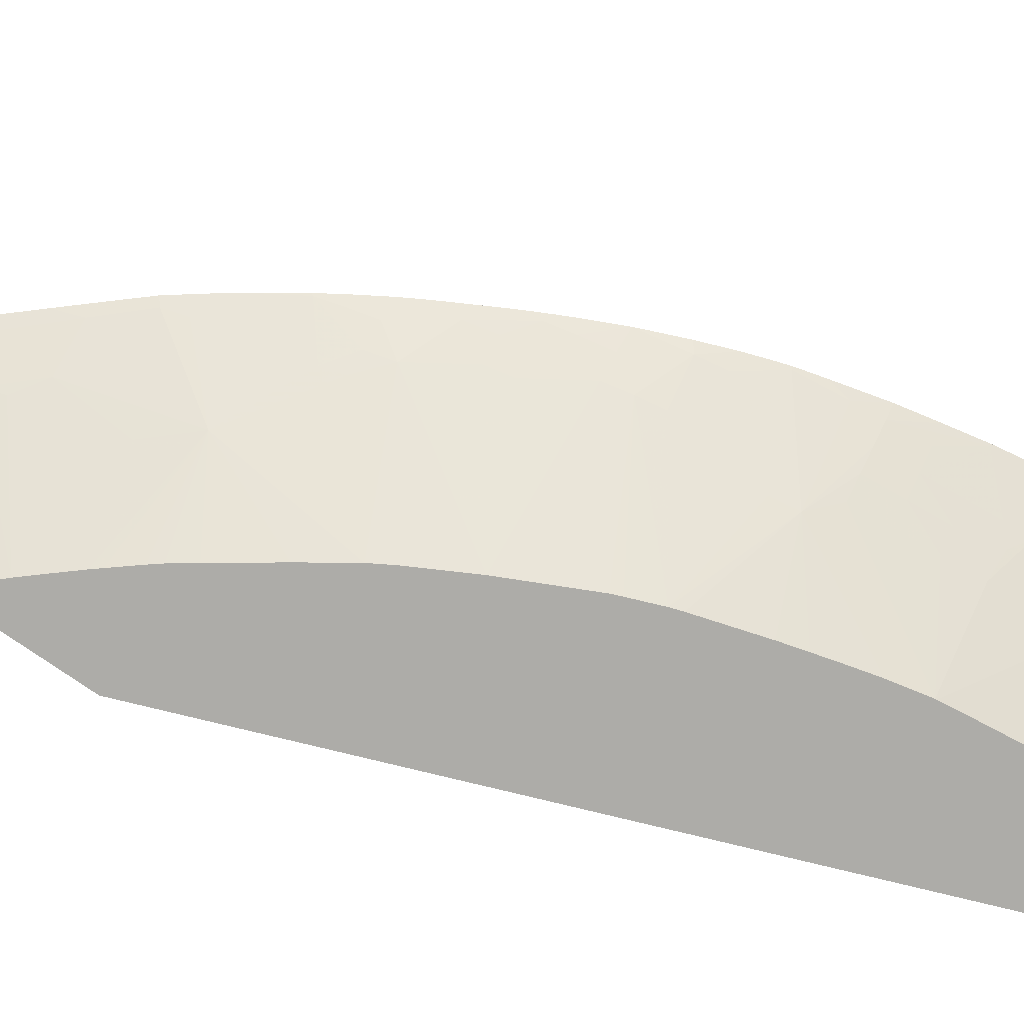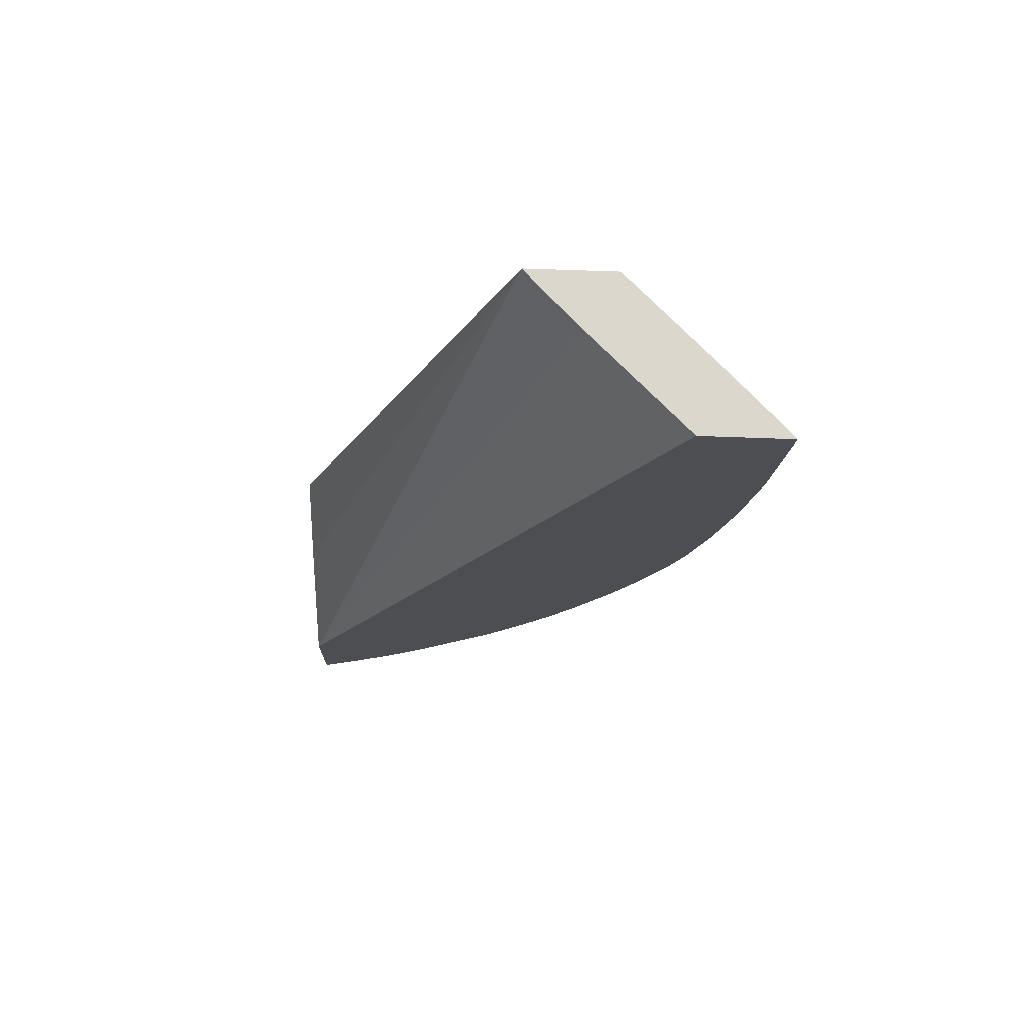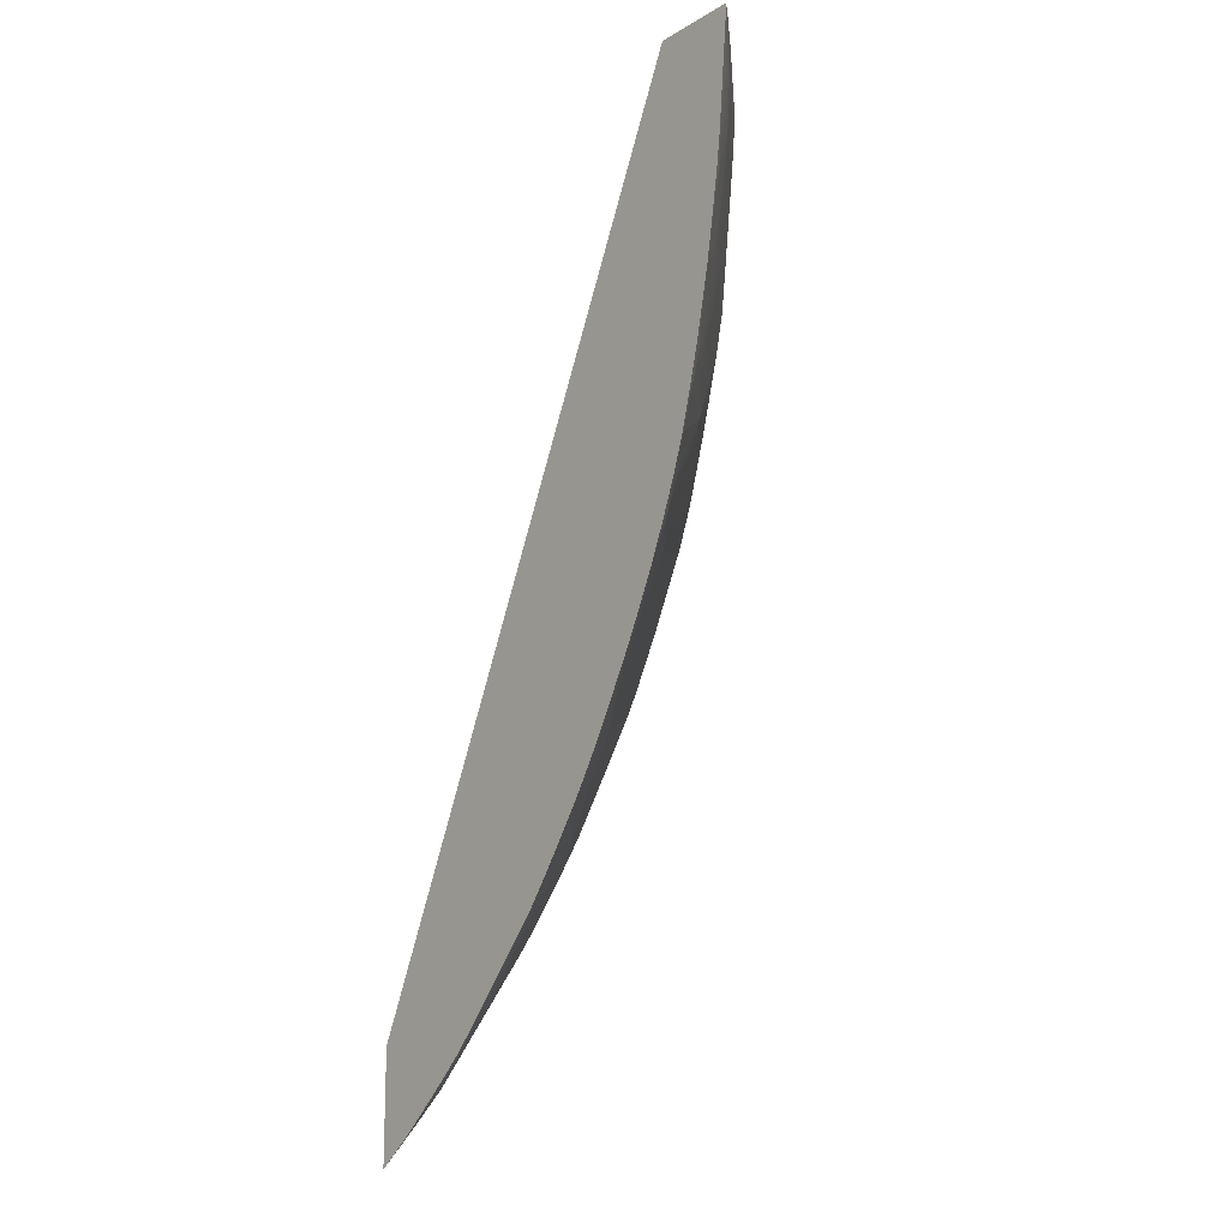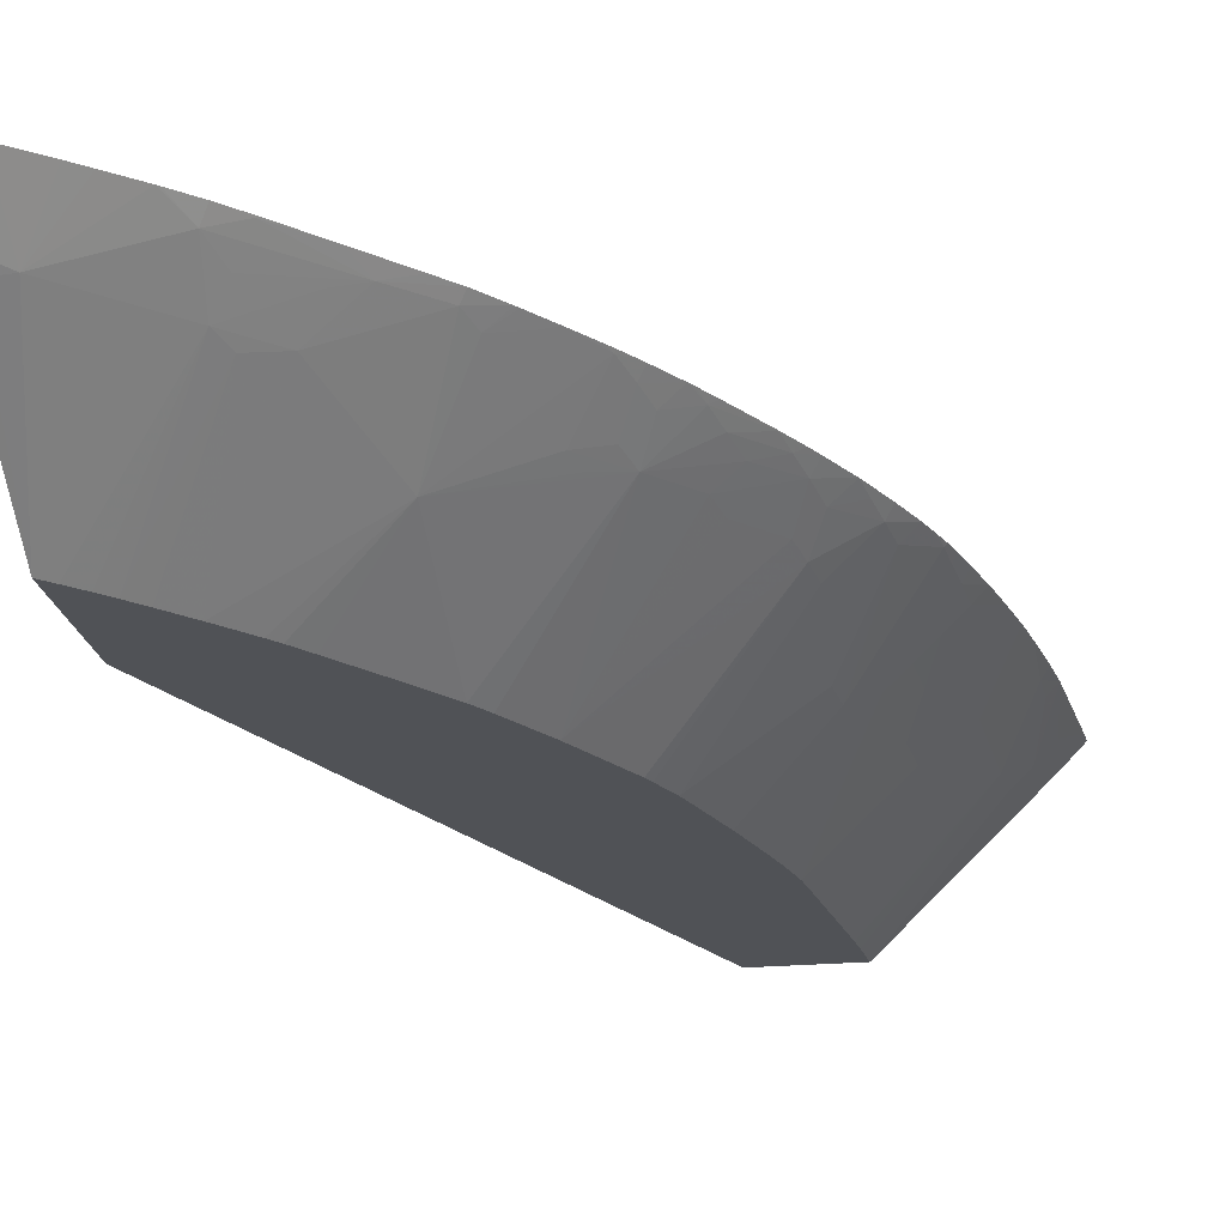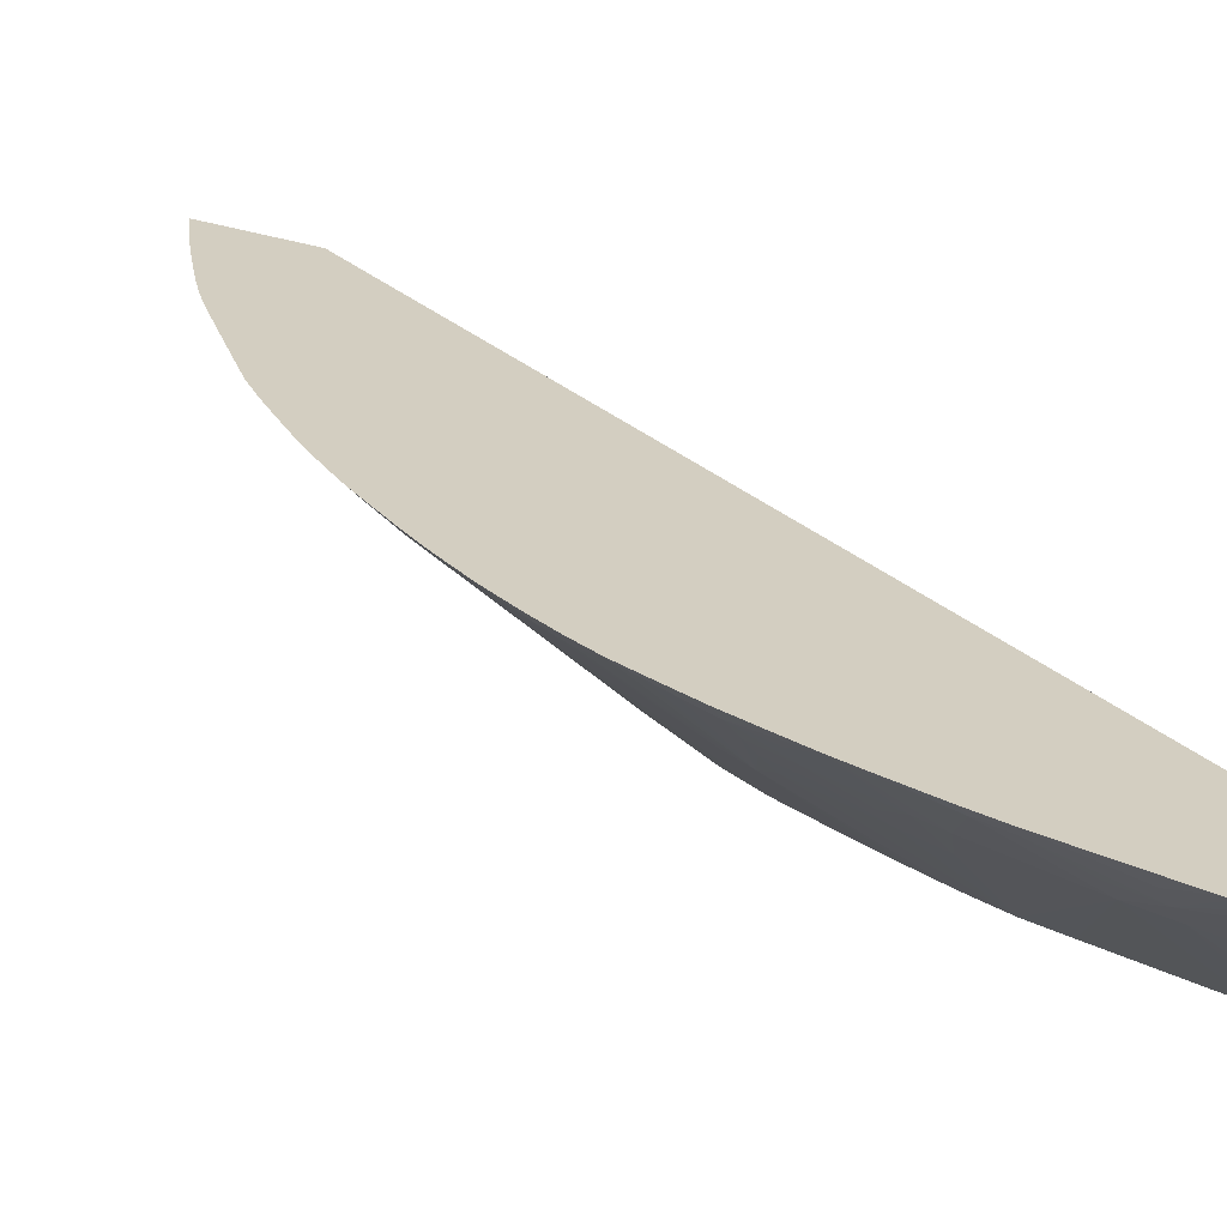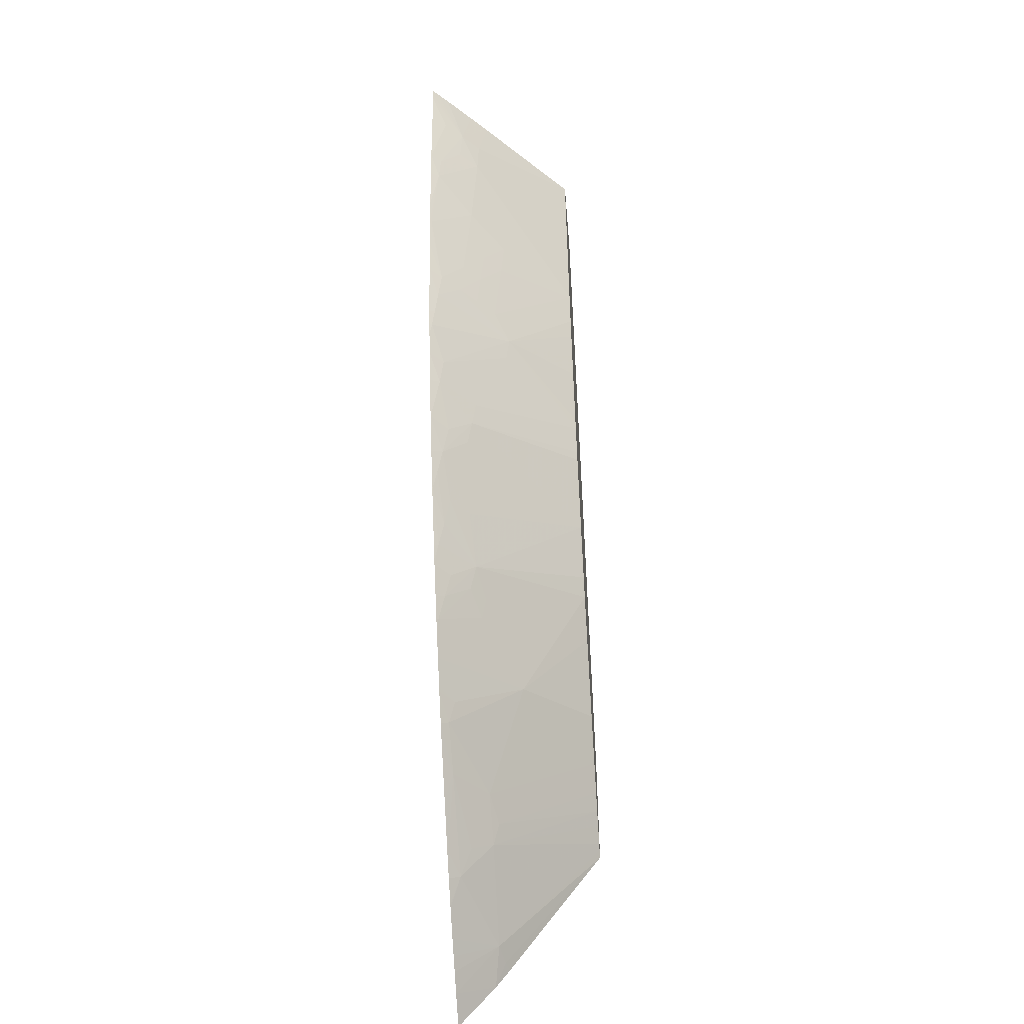
<metadata>
{"format":"obj","ext":"obj","renderer":"f3d","projection":"perspective","resolution":1024,"background":"white","views":[{"elev":-76.7,"azim":55.2,"up":"+Z"},{"elev":73.3,"azim":2.0,"up":"+Y"},{"elev":-15.5,"azim":50.6,"up":"+Y"},{"elev":-20.8,"azim":9.7,"up":"+Z"},{"elev":24.9,"azim":122.3,"up":"+Z"},{"elev":-47.4,"azim":94.8,"up":"+Y"}]}
</metadata>
<code>
v 0.03424 -0.0436 -0.01746
v 0.03424 -0.04166 -0.01913
v 0.03543 -0.04268 -0.01746
v 0.03424 -0.03864 -0.01746
v 0.03424 -0.0408 -0.01975
v 0.03467 -0.04068 -0.0196
v 0.03552 -0.04035 -0.01938
v 0.0362 -0.04206 -0.01746
v 0.03424 -0.03304 -0.02121
v 0.05211 -0.0001218 -0.01746
v 0.0478 -0.0001218 -0.02157
v 0.04748 -0.0001218 -0.02188
v 0.04637 -0.0001218 -0.02298
v 0.04601 -0.0001218 -0.02334
v 0.04533 -0.0001218 -0.02405
v 0.03424 -0.03473 -0.02405
v 0.03876 -0.03715 -0.0194
v 0.03899 -0.03899 -0.01796
v 0.03834 -0.04019 -0.01746
v 0.03732 -0.04109 -0.01746
v 0.03673 -0.04161 -0.01746
v 0.03449 -0.03448 -0.02405
v 0.03471 -0.03427 -0.02405
v 0.03424 -0.03281 -0.02136
v 0.05591 -0.0001218 -0.01746
v 0.04916 -0.0001218 -0.02405
v 0.03424 -0.02911 -0.02405
v 0.03424 -0.03179 -0.02211
v 0.03915 -0.03628 -0.01968
v 0.04031 -0.03547 -0.01935
v 0.03995 -0.03628 -0.01907
v 0.04109 -0.03623 -0.01824
v 0.03941 -0.03778 -0.01847
v 0.03529 -0.03367 -0.02405
v 0.03577 -0.03316 -0.02405
v 0.03929 -0.03928 -0.01746
v 0.03843 -0.0401 -0.01746
v 0.04208 -0.03565 -0.01787
v 0.04006 -0.0384 -0.01751
v 0.05588 -0.0005049 -0.01746
v 0.0544 -0.00242 -0.01891
v 0.0557 -0.0001218 -0.01767
v 0.05244 -0.0001218 -0.02089
v 0.0536 -0.00242 -0.0197
v 0.04904 -0.00162 -0.02405
v 0.03635 -0.03251 -0.02405
v 0.03726 -0.03146 -0.02405
v 0.04363 -0.03396 -0.01781
v 0.0405 -0.03245 -0.02109
v 0.04202 -0.03076 -0.02104
v 0.04002 -0.0385 -0.01746
v 0.04234 -0.0359 -0.01746
v 0.0416 -0.03673 -0.01746
v 0.04386 -0.03418 -0.01746
v 0.04313 -0.03501 -0.01746
v 0.04015 -0.03836 -0.01746
v 0.05587 -0.0006752 -0.01746
v 0.05328 -0.0001218 -0.02009
v 0.05408 -0.0001218 -0.0193
v 0.05524 -0.0001218 -0.01815
v 0.05587 -0.0008071 -0.01746
v 0.05515 -0.00242 -0.0181
v 0.05542 -0.005647 -0.01746
v 0.055 -0.005647 -0.01792
v 0.05432 -0.004034 -0.01881
v 0.05352 -0.004034 -0.01964
v 0.04895 -0.00242 -0.02405
v 0.03755 -0.03111 -0.02405
v 0.04396 -0.03306 -0.01809
v 0.04471 -0.03306 -0.01746
v 0.03788 -0.03071 -0.02405
v 0.03834 -0.03016 -0.02405
v 0.03868 -0.02972 -0.02405
v 0.03928 -0.02888 -0.02405
v 0.0408 -0.02673 -0.02405
v 0.04201 -0.02496 -0.02405
v 0.04662 -0.02716 -0.01923
v 0.04548 -0.02822 -0.0196
v 0.04519 -0.02907 -0.01938
v 0.04655 -0.03031 -0.01755
v 0.0456 -0.03182 -0.01746
v 0.04509 -0.03216 -0.01769
v 0.05562 -0.00348 -0.01746
v 0.05524 -0.007056 -0.01746
v 0.05493 -0.006877 -0.01784
v 0.05322 -0.008103 -0.01936
v 0.05152 -0.008874 -0.02089
v 0.04818 -0.008818 -0.02405
v 0.04838 -0.007252 -0.02405
v 0.04483 -0.0329 -0.01746
v 0.04252 -0.0241 -0.02405
v 0.0483 -0.02727 -0.01766
v 0.04721 -0.02822 -0.01814
v 0.04691 -0.02923 -0.01785
v 0.04628 -0.02822 -0.01895
v 0.04374 -0.02184 -0.02405
v 0.04799 -0.02499 -0.01902
v 0.04892 -0.02499 -0.01821
v 0.0486 -0.02619 -0.01793
v 0.04659 -0.0304 -0.01746
v 0.04636 -0.03073 -0.01746
v 0.04718 -0.02947 -0.01746
v 0.05489 -0.009214 -0.01746
v 0.05468 -0.01048 -0.01746
v 0.05461 -0.01048 -0.01753
v 0.05312 -0.00918 -0.01926
v 0.05252 -0.008733 -0.01994
v 0.04818 -0.008874 -0.02405
v 0.05218 -0.01048 -0.01993
v 0.05134 -0.01048 -0.02074
v 0.04859 -0.02711 -0.01746
v 0.0484 -0.02745 -0.01746
v 0.04809 -0.02799 -0.01746
v 0.04795 -0.02822 -0.01746
v 0.04972 -0.02499 -0.01748
v 0.04893 -0.02647 -0.01746
v 0.04962 -0.02177 -0.01903
v 0.04826 -0.02394 -0.01925
v 0.04532 -0.01859 -0.02405
v 0.04988 -0.0207 -0.01926
v 0.05023 -0.02303 -0.01795
v 0.04995 -0.02411 -0.0177
v 0.05455 -0.0111 -0.01746
v 0.05349 -0.01371 -0.01801
v 0.05365 -0.0121 -0.01817
v 0.05284 -0.0121 -0.01898
v 0.05101 -0.01371 -0.0204
v 0.04782 -0.01048 -0.02405
v 0.05203 -0.0121 -0.01976
v 0.05186 -0.01371 -0.01959
v 0.05008 -0.02431 -0.01746
v 0.04973 -0.02501 -0.01746
v 0.04548 -0.01819 -0.02405
v 0.04597 -0.01694 -0.02405
v 0.05009 -0.01963 -0.01944
v 0.05177 -0.01973 -0.01789
v 0.05052 -0.02177 -0.01823
v 0.05058 -0.02332 -0.01746
v 0.05133 -0.02173 -0.01746
v 0.05029 -0.02392 -0.01746
v 0.05434 -0.0121 -0.01746
v 0.054 -0.01371 -0.01746
v 0.05333 -0.01493 -0.01785
v 0.05267 -0.01371 -0.01882
v 0.05008 -0.01479 -0.02104
v 0.04757 -0.01144 -0.02405
v 0.04613 -0.01646 -0.02405
v 0.04989 -0.01586 -0.02088
v 0.05207 -0.01995 -0.01746
v 0.05179 -0.02064 -0.01746
v 0.05153 -0.0208 -0.01767
v 0.05199 -0.01855 -0.01807
v 0.05261 -0.01855 -0.01746
v 0.05164 -0.021 -0.01746
v 0.05364 -0.01512 -0.01746
v 0.05346 -0.0158 -0.01746
v 0.05318 -0.016 -0.01771
v 0.04694 -0.01378 -0.02405
v 0.04723 -0.01273 -0.02405
v 0.05305 -0.01694 -0.01758
v 0.05295 -0.01755 -0.01746
v 0.05334 -0.01625 -0.01746
v 0.05316 -0.01694 -0.01746
f 80 100 101
f 80 101 81
f 80 95 94
f 77 92 93
f 79 95 80
f 80 102 100
f 80 94 102
f 77 99 92
f 77 93 94
f 77 97 98
f 77 96 97
f 77 91 96
f 77 79 78
f 77 95 79
f 77 94 95
f 81 90 82
f 77 98 99
f 84 103 85
f 92 115 116
f 85 104 105
f 76 91 77
f 92 116 111
f 92 99 115
f 92 114 93
f 92 113 114
f 92 112 113
f 92 111 112
f 85 103 104
f 87 110 108
f 87 106 109
f 87 107 106
f 87 108 88
f 86 107 87
f 86 106 107
f 86 105 106
f 85 105 86
f 87 109 110
f 69 90 70
f 41 62 63
f 66 89 67
f 50 72 73
f 50 71 72
f 48 50 69
f 48 70 54
f 48 69 70
f 47 50 49
f 47 68 50
f 50 73 74
f 45 66 67
f 43 58 44
f 41 66 44
f 41 65 66
f 41 64 65
f 41 63 64
f 41 61 62
f 93 114 94
f 44 66 45
f 50 74 75
f 50 75 76
f 50 76 77
f 66 88 89
f 66 87 88
f 66 86 87
f 66 85 86
f 64 85 66
f 64 66 65
f 63 85 64
f 63 84 85
f 62 83 63
f 61 83 62
f 50 68 71
f 50 82 69
f 50 81 82
f 50 80 81
f 50 79 80
f 50 78 79
f 50 77 78
f 69 82 90
f 94 114 102
f 156 162 157
f 96 118 97
f 136 153 149
f 136 152 153
f 136 148 152
f 136 151 137
f 136 150 151
f 136 149 150
f 135 148 136
f 137 151 139
f 134 148 135
f 134 147 145
f 130 144 145
f 129 144 130
f 128 145 146
f 127 145 128
f 127 130 145
f 126 144 129
f 134 145 148
f 124 126 125
f 139 151 154
f 143 155 156
f 160 163 161
f 160 162 163
f 157 162 160
f 41 60 42
f 153 160 161
f 152 160 153
f 150 154 151
f 142 155 143
f 145 147 158
f 145 160 152
f 145 157 160
f 145 159 146
f 145 158 159
f 143 145 144
f 143 157 145
f 143 156 157
f 145 152 148
f 124 144 126
f 124 143 144
f 124 142 143
f 108 127 128
f 108 110 127
f 106 126 109
f 105 126 106
f 105 125 126
f 105 124 125
f 104 124 105
f 109 126 129
f 104 123 124
f 98 122 99
f 98 121 122
f 97 121 98
f 97 117 121
f 97 118 117
f 96 120 117
f 96 119 120
f 99 122 115
f 109 129 110
f 110 129 130
f 110 130 127
f 124 141 142
f 123 141 124
f 122 140 131
f 122 138 140
f 121 139 138
f 121 137 139
f 121 138 122
f 120 137 121
f 120 136 137
f 120 135 136
f 120 134 135
f 120 133 134
f 119 133 120
f 117 120 121
f 115 132 116
f 115 131 132
f 115 122 131
f 96 117 118
f 41 59 60
f 41 57 61
f 41 44 58
f 1 27 16
f 1 28 27
f 1 24 28
f 1 9 24
f 1 4 9
f 1 10 4
f 1 25 10
f 1 16 5
f 1 40 25
f 1 61 57
f 1 83 61
f 1 63 83
f 1 84 63
f 1 103 84
f 1 104 103
f 1 123 104
f 1 57 40
f 1 5 2
f 2 5 6
f 2 6 7
f 7 22 23
f 7 16 22
f 7 21 8
f 7 20 21
f 7 19 20
f 7 18 19
f 7 17 18
f 6 16 7
f 5 16 6
f 4 15 9
f 4 14 15
f 4 13 14
f 4 12 13
f 4 11 12
f 4 10 11
f 3 7 8
f 2 7 3
f 1 141 123
f 7 23 17
f 1 142 141
f 1 156 155
f 1 90 81
f 1 70 90
f 1 54 70
f 1 55 54
f 1 52 55
f 1 53 52
f 1 56 53
f 1 81 101
f 1 51 56
f 1 37 36
f 1 19 37
f 1 20 19
f 1 21 20
f 1 8 21
f 41 58 59
f 1 2 3
f 1 36 51
f 1 101 100
f 1 100 102
f 1 102 114
f 1 162 156
f 1 163 162
f 1 161 163
f 1 153 161
f 1 149 153
f 1 150 149
f 1 154 150
f 1 139 154
f 1 138 139
f 1 140 138
f 1 131 140
f 1 132 131
f 1 116 132
f 1 111 116
f 1 112 111
f 1 113 112
f 1 114 113
f 1 155 142
f 9 15 24
f 1 3 8
f 10 42 60
f 26 43 44
f 25 41 42
f 25 40 41
f 18 39 36
f 18 38 39
f 18 33 38
f 18 37 19
f 26 44 45
f 18 36 37
f 17 34 35
f 17 23 34
f 17 33 18
f 17 32 33
f 17 31 32
f 17 30 31
f 17 29 30
f 17 35 29
f 15 28 24
f 29 35 46
f 29 47 30
f 10 25 42
f 39 56 51
f 39 53 56
f 38 55 52
f 38 54 55
f 38 48 54
f 38 53 39
f 29 46 47
f 38 52 53
f 32 38 33
f 31 38 32
f 30 50 48
f 30 49 50
f 30 47 49
f 30 38 31
f 30 48 38
f 36 39 51
f 15 27 28
f 40 57 41
f 15 22 16
f 15 128 146
f 15 108 128
f 15 88 108
f 15 89 88
f 15 67 89
f 15 26 45
f 10 12 11
f 15 146 159
f 10 13 12
f 10 15 14
f 10 26 15
f 10 43 26
f 10 58 43
f 10 59 58
f 10 60 59
f 15 16 27
f 10 14 13
f 15 159 158
f 15 45 67
f 15 147 134
f 15 23 22
f 15 158 147
f 15 35 34
f 15 46 35
f 15 47 46
f 15 68 47
f 15 71 68
f 15 72 71
f 15 73 72
f 15 34 23
f 15 75 74
f 15 134 133
f 15 76 75
f 15 91 76
f 15 96 91
f 15 119 96
f 15 133 119
f 15 74 73

</code>
